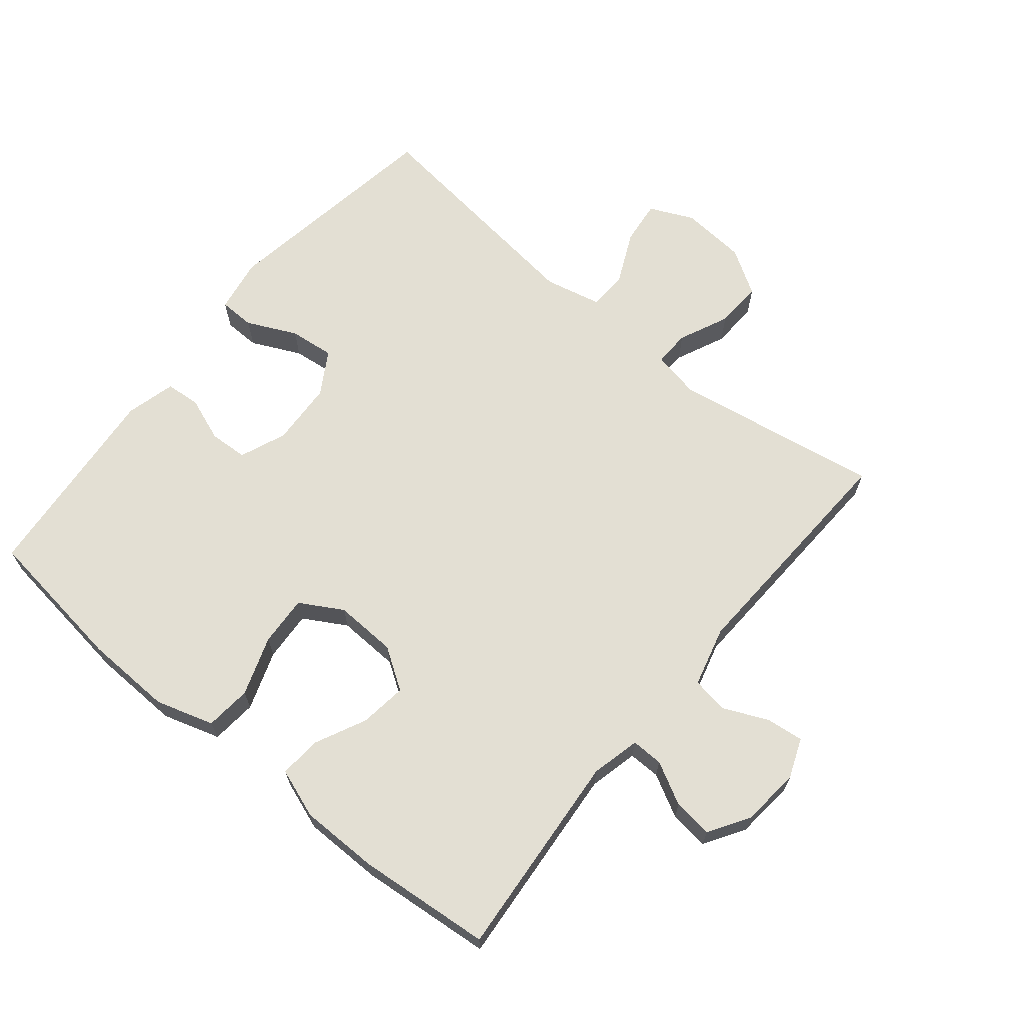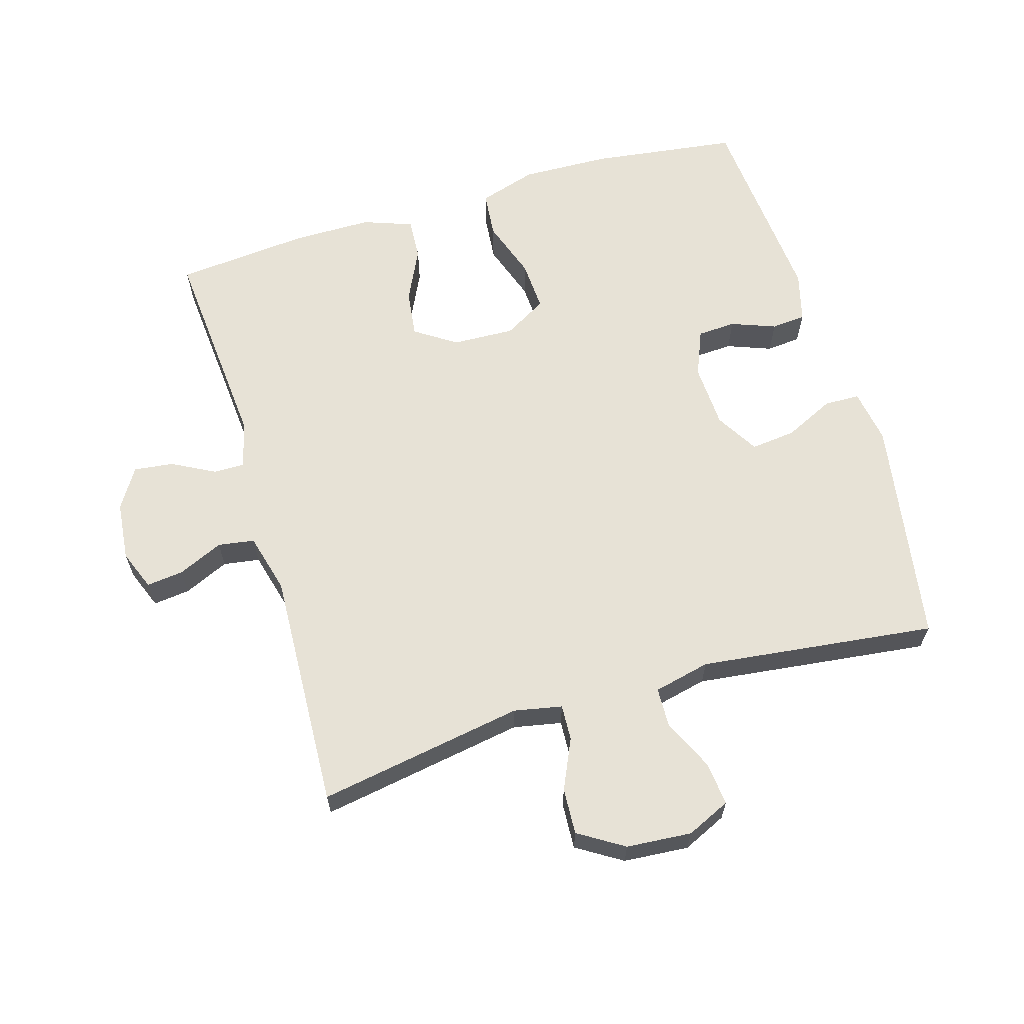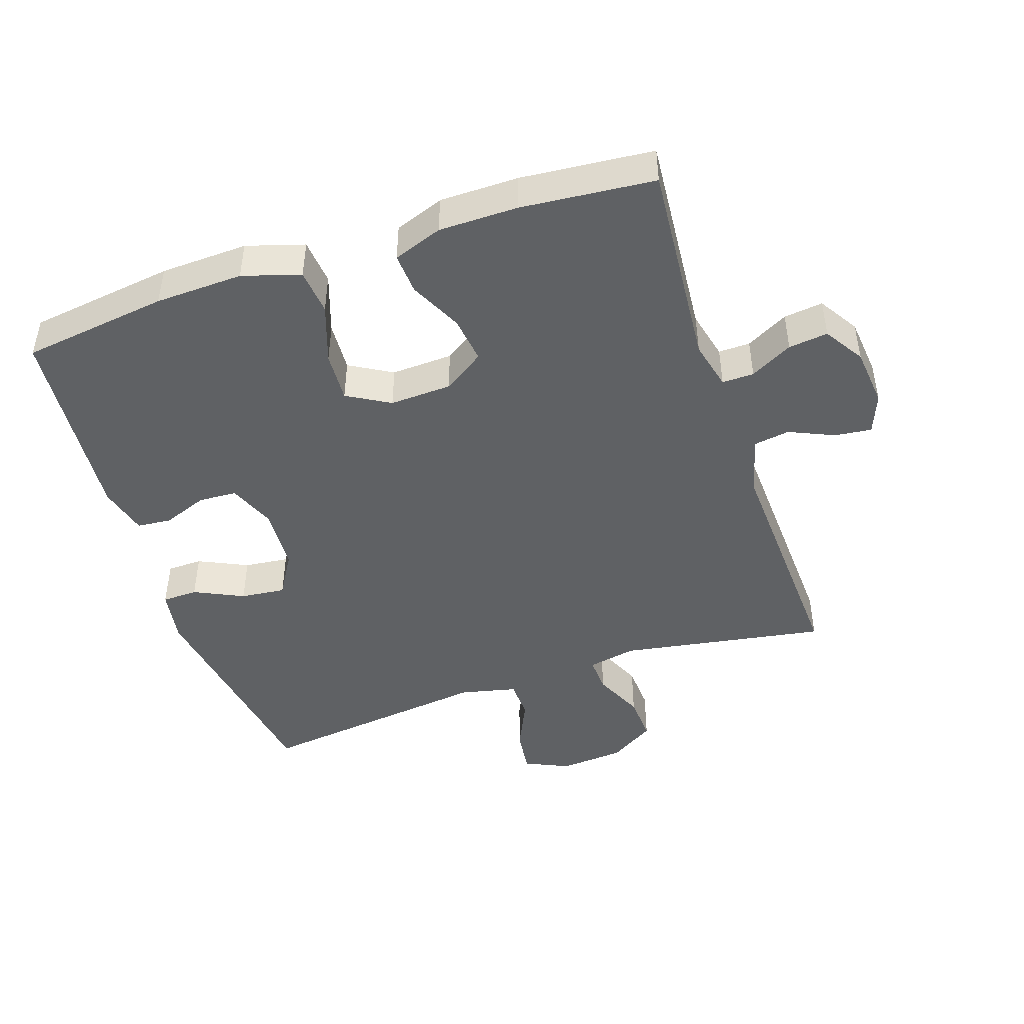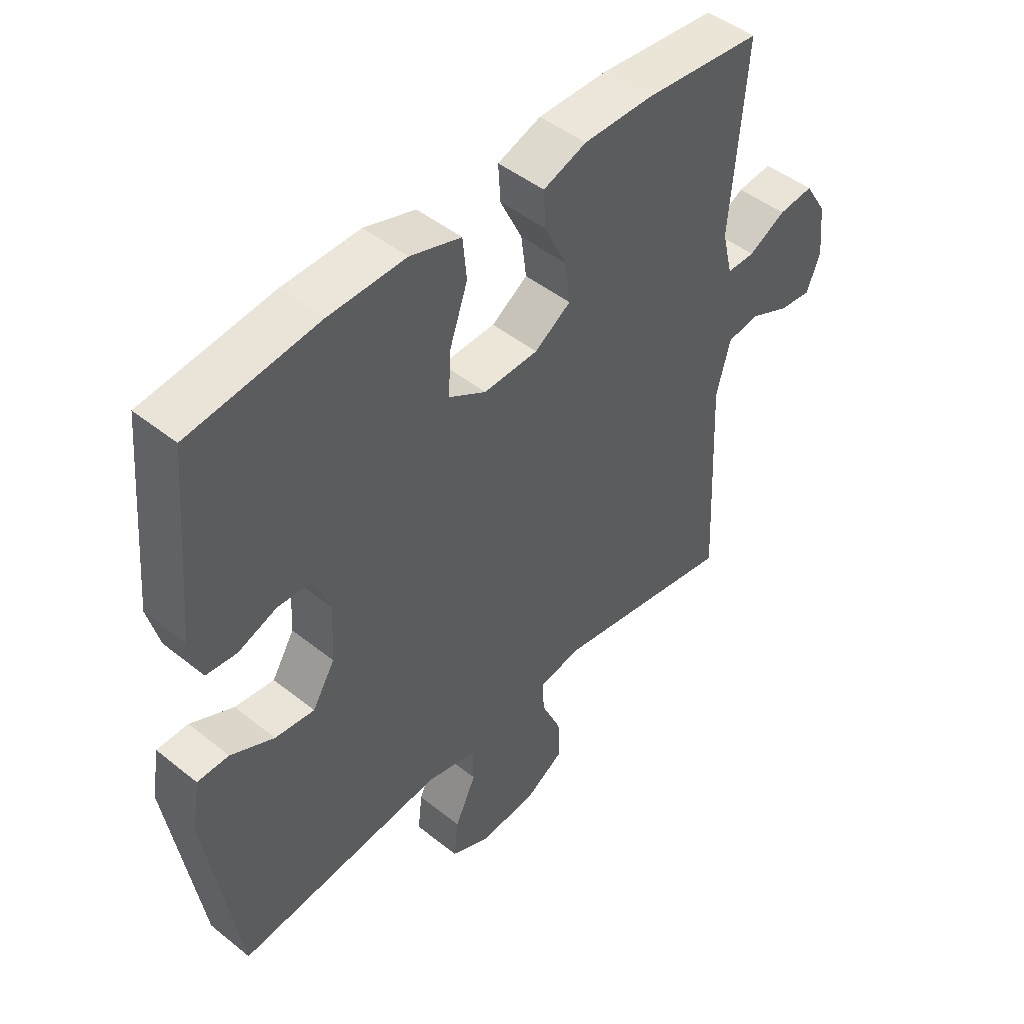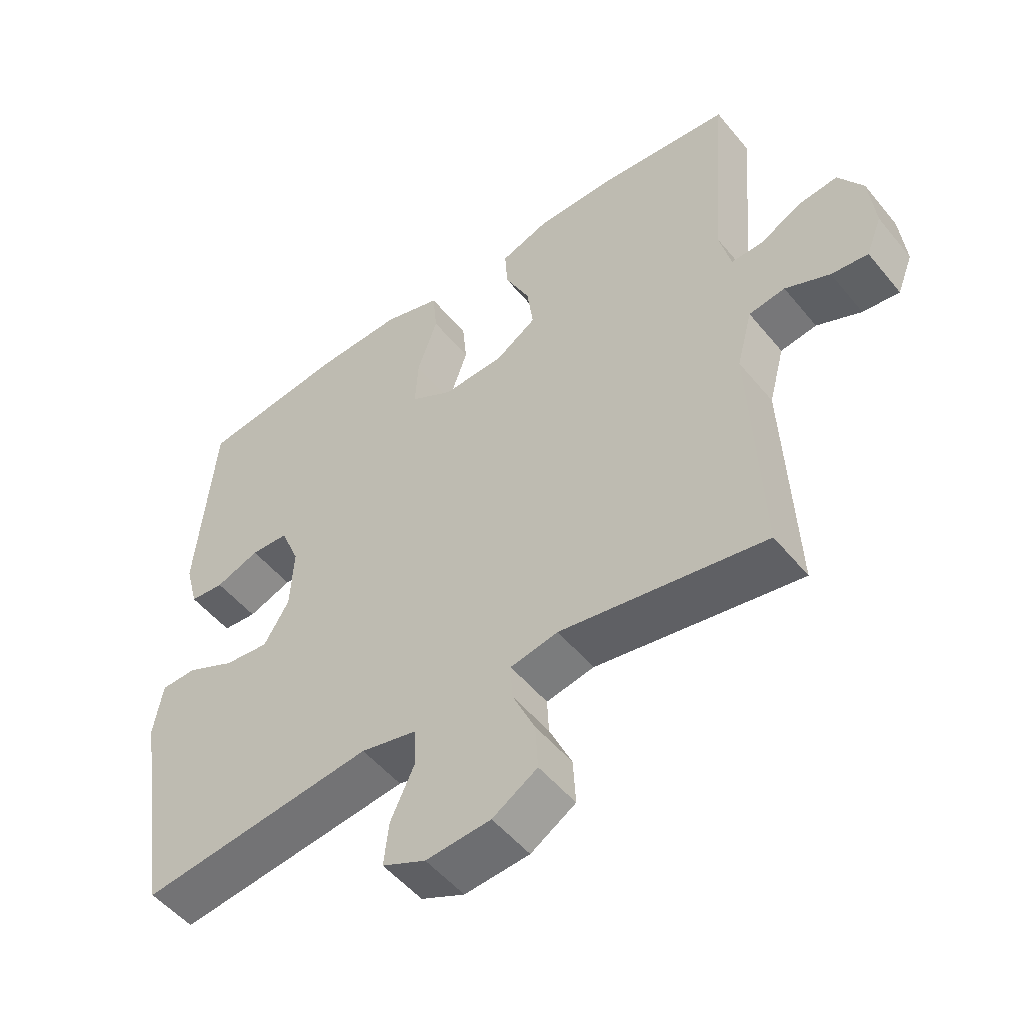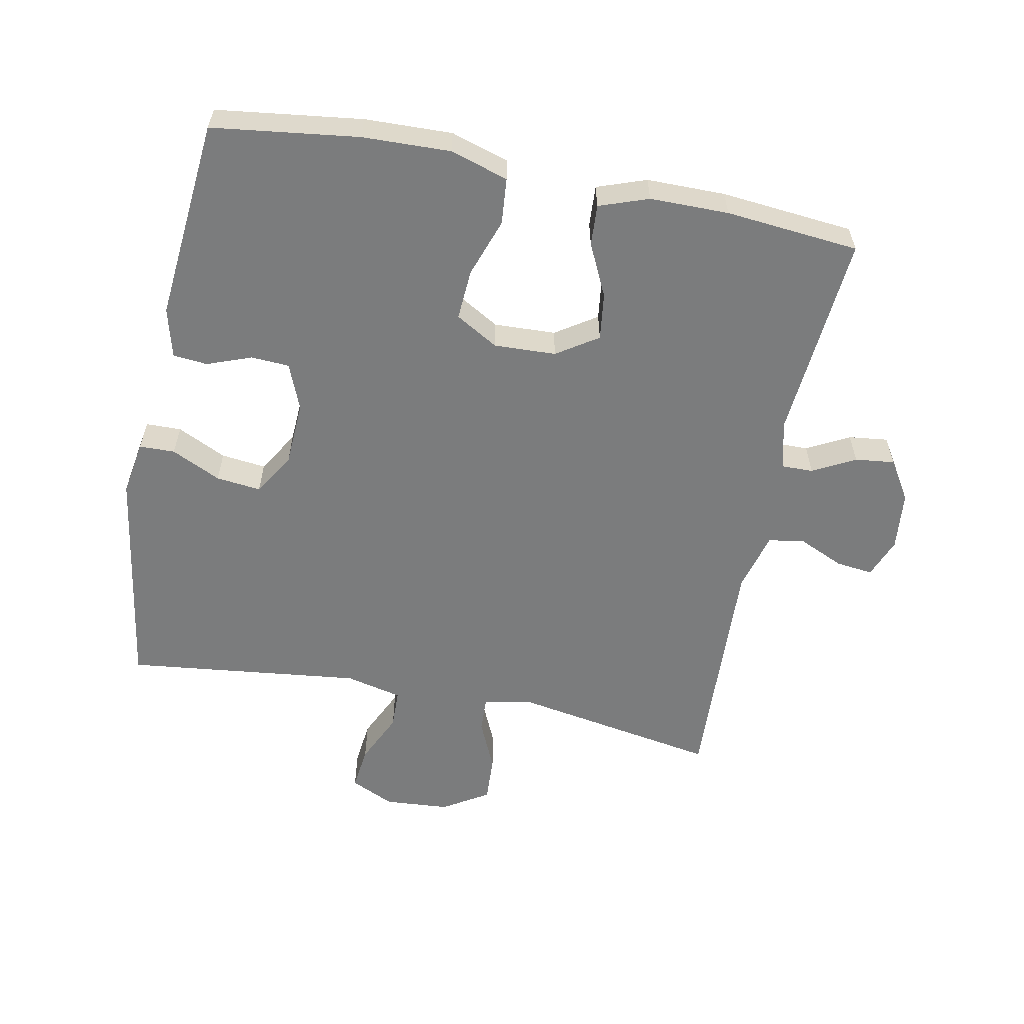
<metadata>
{"format":"obj","ext":"obj","renderer":"f3d","projection":"perspective","resolution":1024,"background":"white","views":[{"elev":67.1,"azim":39.4,"up":"+Y"},{"elev":63.7,"azim":163.5,"up":"+Y"},{"elev":-46.2,"azim":18.6,"up":"+Y"},{"elev":46.7,"azim":-47.7,"up":"+Z"},{"elev":-51.4,"azim":38.0,"up":"+Z"},{"elev":-58.6,"azim":-11.3,"up":"+Y"}]}
</metadata>
<code>
o path5020
v -0.5509 0.0375 0.2126
v -0.5307 0.0375 0.136
v -0.4774 0.0375 0.1313
v -0.4087 0.0375 0.157
v -0.3495 0.0375 0.1538
v -0.3202 0.0375 0.08214
v -0.3253 0.0375 -0.01702
v -0.3648 0.0375 -0.08267
v -0.4344 0.0375 -0.07499
v -0.5107 0.0375 -0.03878
v -0.5658 0.0375 -0.04003
v -0.5797 0.0375 -0.1243
v -0.5235 0.0375 -0.4763
v -0.1582 0.0375 -0.4329
v -0.07043 0.0375 -0.453
v -0.06853 0.0375 -0.5139
v -0.1055 0.0375 -0.5934
v -0.1131 0.0375 -0.6611
v -0.04534 0.0375 -0.6923
v 0.05566 0.0375 -0.6845
v 0.1257 0.0375 -0.6411
v 0.1219 0.0375 -0.5692
v 0.08677 0.0375 -0.4919
v 0.0842 0.0375 -0.4364
v 0.1587 0.0375 -0.4219
v 0.4785 0.0375 -0.4763
v 0.4618 0.0375 -0.1061
v 0.4862 0.0375 -0.01352
v 0.5426 0.0375 -0.004824
v 0.6123 0.0375 -0.03596
v 0.6696 0.0375 -0.04255
v 0.6939 0.0375 0.01915
v 0.6846 0.0375 0.1104
v 0.6459 0.0375 0.172
v 0.5847 0.0375 0.1647
v 0.5191 0.0375 0.1299
v 0.4699 0.0375 0.129
v 0.4517 0.0375 0.2048
v 0.4785 0.0375 0.5254
v 0.2715 0.0375 0.5444
v 0.1493 0.0375 0.5438
v 0.07307 0.0375 0.5165
v 0.07693 0.0375 0.453
v 0.1159 0.0375 0.372
v 0.1254 0.0375 0.2994
v 0.06168 0.0375 0.2574
v -0.03422 0.0375 0.2534
v -0.1003 0.0375 0.2916
v -0.09563 0.0375 0.3696
v -0.06413 0.0375 0.4608
v -0.07088 0.0375 0.5322
v -0.1606 0.0375 0.5597
v -0.2967 0.0375 0.5553
v -0.5235 0.0375 0.5254
v -0.5509 -0.0375 0.2126
v -0.5307 -0.0375 0.136
v -0.4774 -0.0375 0.1313
v -0.4087 -0.0375 0.157
v -0.3495 -0.0375 0.1538
v -0.3202 -0.0375 0.08214
v -0.3253 -0.0375 -0.01702
v -0.3648 -0.0375 -0.08267
v -0.4344 -0.0375 -0.07499
v -0.5107 -0.0375 -0.03878
v -0.5658 -0.0375 -0.04003
v -0.5797 -0.0375 -0.1243
v -0.5235 -0.0375 -0.4763
v -0.1582 -0.0375 -0.4329
v -0.07043 -0.0375 -0.453
v -0.06853 -0.0375 -0.5139
v -0.1055 -0.0375 -0.5934
v -0.1131 -0.0375 -0.6611
v -0.04534 -0.0375 -0.6923
v 0.05566 -0.0375 -0.6845
v 0.1257 -0.0375 -0.6411
v 0.1219 -0.0375 -0.5692
v 0.08677 -0.0375 -0.4919
v 0.0842 -0.0375 -0.4364
v 0.1587 -0.0375 -0.4219
v 0.4785 -0.0375 -0.4763
v 0.4618 -0.0375 -0.1061
v 0.4862 -0.0375 -0.01352
v 0.5426 -0.0375 -0.004824
v 0.6123 -0.0375 -0.03596
v 0.6696 -0.0375 -0.04255
v 0.6939 -0.0375 0.01915
v 0.6846 -0.0375 0.1104
v 0.6459 -0.0375 0.172
v 0.5847 -0.0375 0.1647
v 0.5191 -0.0375 0.1299
v 0.4699 -0.0375 0.129
v 0.4517 -0.0375 0.2048
v 0.4785 -0.0375 0.5254
v 0.2715 -0.0375 0.5444
v 0.1493 -0.0375 0.5438
v 0.07307 -0.0375 0.5165
v 0.07693 -0.0375 0.453
v 0.1159 -0.0375 0.372
v 0.1254 -0.0375 0.2994
v 0.06168 -0.0375 0.2574
v -0.03422 -0.0375 0.2534
v -0.1003 -0.0375 0.2916
v -0.09563 -0.0375 0.3696
v -0.06413 -0.0375 0.4608
v -0.07088 -0.0375 0.5322
v -0.1606 -0.0375 0.5597
v -0.2967 -0.0375 0.5553
v -0.5235 -0.0375 0.5254
v -0.07088 0.0375 0.5322
v -0.07088 0.0375 0.5322
v -0.1606 0.0375 0.5597
v -0.2967 0.0375 0.5553
v 0.2715 0.0375 0.5444
v 0.1493 0.0375 0.5438
v 0.07307 0.0375 0.5165
v 0.07307 0.0375 0.5165
v 0.4785 0.0375 0.5254
v 0.4785 0.0375 0.5254
v -0.06413 0.0375 0.4608
v -0.5235 0.0375 0.5254
v -0.5235 0.0375 0.5254
v 0.07693 0.0375 0.453
v -0.09563 0.0375 0.3696
v 0.1159 0.0375 0.372
v 0.1254 0.0375 0.2994
v 0.1254 0.0375 0.2994
v -0.1003 0.0375 0.2916
v -0.1003 0.0375 0.2916
v -0.5509 0.0375 0.2126
v 0.4517 0.0375 0.2048
v 0.06168 0.0375 0.2574
v -0.03422 0.0375 0.2534
v -0.5307 0.0375 0.136
v -0.5307 0.0375 0.136
v 0.4699 0.0375 0.129
v 0.4699 0.0375 0.129
v 0.6846 0.0375 0.1104
v 0.6459 0.0375 0.172
v 0.6459 0.0375 0.172
v 0.5847 0.0375 0.1647
v 0.5191 0.0375 0.1299
v -0.4087 0.0375 0.157
v -0.3495 0.0375 0.1538
v -0.3495 0.0375 0.1538
v -0.4774 0.0375 0.1313
v -0.3202 0.0375 0.08214
v 0.6939 0.0375 0.01915
v -0.3253 0.0375 -0.01702
v 0.6696 0.0375 -0.04255
v 0.6696 0.0375 -0.04255
v 0.6123 0.0375 -0.03596
v 0.5426 0.0375 -0.004824
v 0.4862 0.0375 -0.01352
v 0.4862 0.0375 -0.01352
v 0.4618 0.0375 -0.1061
v -0.3648 0.0375 -0.08267
v -0.3648 0.0375 -0.08267
v -0.4344 0.0375 -0.07499
v -0.5107 0.0375 -0.03878
v -0.5658 0.0375 -0.04003
v -0.5658 0.0375 -0.04003
v -0.5797 0.0375 -0.1243
v 0.4785 0.0375 -0.4763
v 0.4785 0.0375 -0.4763
v 0.1587 0.0375 -0.4219
v 0.0842 0.0375 -0.4364
v 0.0842 0.0375 -0.4364
v -0.1582 0.0375 -0.4329
v -0.07043 0.0375 -0.453
v -0.07043 0.0375 -0.453
v 0.08677 0.0375 -0.4919
v -0.5235 0.0375 -0.4763
v -0.5235 0.0375 -0.4763
v -0.06853 0.0375 -0.5139
v 0.1219 0.0375 -0.5692
v -0.1055 0.0375 -0.5934
v 0.1257 0.0375 -0.6411
v 0.1257 0.0375 -0.6411
v -0.1131 0.0375 -0.6611
v -0.1131 0.0375 -0.6611
v 0.05566 0.0375 -0.6845
v -0.04534 0.0375 -0.6923
v -0.07088 -0.0375 0.5322
v -0.07088 -0.0375 0.5322
v -0.1606 -0.0375 0.5597
v -0.2967 -0.0375 0.5553
v 0.2715 -0.0375 0.5444
v 0.1493 -0.0375 0.5438
v 0.07307 -0.0375 0.5165
v 0.07307 -0.0375 0.5165
v 0.4785 -0.0375 0.5254
v 0.4785 -0.0375 0.5254
v -0.06413 -0.0375 0.4608
v -0.5235 -0.0375 0.5254
v -0.5235 -0.0375 0.5254
v 0.07693 -0.0375 0.453
v -0.09563 -0.0375 0.3696
v 0.1159 -0.0375 0.372
v 0.1254 -0.0375 0.2994
v 0.1254 -0.0375 0.2994
v -0.1003 -0.0375 0.2916
v -0.1003 -0.0375 0.2916
v -0.5509 -0.0375 0.2126
v 0.4517 -0.0375 0.2048
v 0.06168 -0.0375 0.2574
v -0.03422 -0.0375 0.2534
v -0.5307 -0.0375 0.136
v -0.5307 -0.0375 0.136
v 0.4699 -0.0375 0.129
v 0.4699 -0.0375 0.129
v 0.6846 -0.0375 0.1104
v 0.6459 -0.0375 0.172
v 0.6459 -0.0375 0.172
v 0.5847 -0.0375 0.1647
v 0.5191 -0.0375 0.1299
v -0.4087 -0.0375 0.157
v -0.3495 -0.0375 0.1538
v -0.3495 -0.0375 0.1538
v -0.4774 -0.0375 0.1313
v -0.3202 -0.0375 0.08214
v 0.6939 -0.0375 0.01915
v -0.3253 -0.0375 -0.01702
v 0.6696 -0.0375 -0.04255
v 0.6696 -0.0375 -0.04255
v 0.6123 -0.0375 -0.03596
v 0.5426 -0.0375 -0.004824
v 0.4862 -0.0375 -0.01352
v 0.4862 -0.0375 -0.01352
v 0.4618 -0.0375 -0.1061
v -0.3648 -0.0375 -0.08267
v -0.3648 -0.0375 -0.08267
v -0.4344 -0.0375 -0.07499
v -0.5107 -0.0375 -0.03878
v -0.5658 -0.0375 -0.04003
v -0.5658 -0.0375 -0.04003
v -0.5797 -0.0375 -0.1243
v 0.4785 -0.0375 -0.4763
v 0.4785 -0.0375 -0.4763
v 0.1587 -0.0375 -0.4219
v 0.0842 -0.0375 -0.4364
v 0.0842 -0.0375 -0.4364
v -0.1582 -0.0375 -0.4329
v -0.07043 -0.0375 -0.453
v -0.07043 -0.0375 -0.453
v 0.08677 -0.0375 -0.4919
v -0.5235 -0.0375 -0.4763
v -0.5235 -0.0375 -0.4763
v -0.06853 -0.0375 -0.5139
v 0.1219 -0.0375 -0.5692
v -0.1055 -0.0375 -0.5934
v 0.1257 -0.0375 -0.6411
v 0.1257 -0.0375 -0.6411
v -0.1131 -0.0375 -0.6611
v -0.1131 -0.0375 -0.6611
v 0.05566 -0.0375 -0.6845
v -0.04534 -0.0375 -0.6923
f 222 206 220
f 217 201 197
f 253 256 250
f 217 197 186
f 204 199 209
f 239 205 240
f 229 239 237
f 187 199 204
f 223 221 225
f 242 230 246
f 222 240 206
f 186 197 185
f 220 201 217
f 240 243 245
f 251 249 255
f 206 201 220
f 229 205 239
f 219 203 207
f 212 214 211
f 185 193 183
f 246 232 236
f 221 211 226
f 198 188 196
f 250 255 248
f 209 199 205
f 214 215 226
f 236 233 234
f 214 226 211
f 248 245 243
f 249 248 255
f 187 198 199
f 188 198 187
f 249 245 248
f 243 240 222
f 227 209 205
f 226 215 227
f 187 204 191
f 242 222 230
f 236 232 233
f 243 222 242
f 246 230 232
f 216 194 203
f 225 221 226
f 256 255 250
f 186 194 216
f 240 205 206
f 216 203 219
f 217 186 216
f 227 215 209
f 227 205 229
f 197 193 185
f 189 196 188
f 110 52 106 184
f 52 53 107 106
f 40 41 95 94
f 41 116 190 95
f 118 40 94 192
f 50 51 105 104
f 53 121 195 107
f 42 43 97 96
f 49 50 104 103
f 43 44 98 97
f 44 126 200 98
f 128 49 103 202
f 54 1 55 108
f 38 39 93 92
f 45 46 100 99
f 47 48 102 101
f 46 47 101 100
f 1 134 208 55
f 136 38 92 210
f 33 139 213 87
f 34 35 89 88
f 35 36 90 89
f 4 144 218 58
f 3 4 58 57
f 2 3 57 56
f 5 6 60 59
f 36 37 91 90
f 32 33 87 86
f 6 7 61 60
f 150 32 86 224
f 30 31 85 84
f 29 30 84 83
f 154 29 83 228
f 27 28 82 81
f 7 157 231 61
f 9 10 64 63
f 10 161 235 64
f 11 12 66 65
f 8 9 63 62
f 164 27 81 238
f 25 26 80 79
f 167 25 79 241
f 14 170 244 68
f 23 24 78 77
f 173 14 68 247
f 12 13 67 66
f 15 16 70 69
f 22 23 77 76
f 16 17 71 70
f 178 22 76 252
f 17 180 254 71
f 20 21 75 74
f 19 20 74 73
f 18 19 73 72
f 148 146 132
f 143 123 127
f 179 176 182
f 143 112 123
f 130 135 125
f 165 166 131
f 155 163 165
f 113 130 125
f 149 151 147
f 168 172 156
f 148 132 166
f 112 111 123
f 146 143 127
f 166 171 169
f 177 181 175
f 132 146 127
f 155 165 131
f 145 133 129
f 138 137 140
f 111 109 119
f 172 162 158
f 147 152 137
f 124 122 114
f 176 174 181
f 135 131 125
f 140 152 141
f 162 160 159
f 140 137 152
f 174 169 171
f 175 181 174
f 113 125 124
f 114 113 124
f 175 174 171
f 169 148 166
f 153 131 135
f 152 153 141
f 113 117 130
f 168 156 148
f 162 159 158
f 169 168 148
f 172 158 156
f 142 129 120
f 151 152 147
f 182 176 181
f 112 142 120
f 166 132 131
f 142 145 129
f 143 142 112
f 153 135 141
f 153 155 131
f 123 111 119
f 115 114 122

</code>
